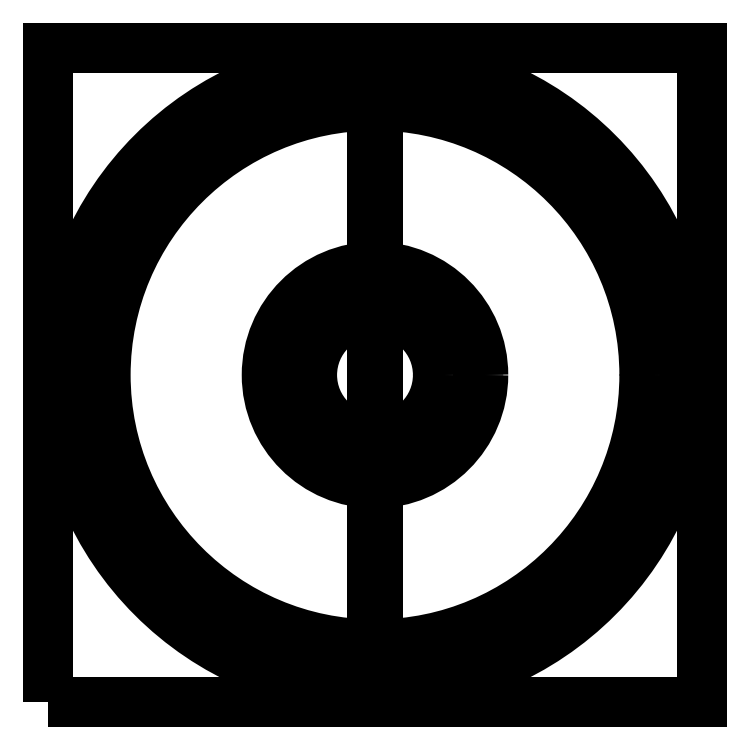
<metadata>
{"format":"dxf","ext":"dxf","renderer":"ezdxf+matplotlib","layout":"modelspace","background":"white","min_lineweight":24,"dpi":150}
</metadata>
<code>
0
SECTION
2
ENTITIES
0
LWPOLYLINE
8
0
90
4
70
1
43
0
10
-650
20
-650
10
-650
20
650
10
650
20
650
10
650
20
-650
0
CIRCLE
8
0
10
0
20
0
30
0
40
135
0
CIRCLE
8
0
10
0
20
0
30
0
40
125
0
CIRCLE
8
0
10
0
20
0
30
0
40
215
0
CIRCLE
8
0
10
0
20
0
30
0
40
205
0
CIRCLE
8
0
10
0
20
0
30
0
40
545
0
CIRCLE
8
0
10
0
20
0
30
0
40
535
0
CIRCLE
8
0
10
0
20
0
30
0
40
625
0
CIRCLE
8
0
10
0
20
0
30
0
40
615
0
LINE
8
0
10
5
20
535
30
0
11
5
21
-535
31
0
0
LINE
8
0
10
-5
20
-535
30
0
11
-5
21
535
31
0
0
ENDSEC
0
EOF

</code>
